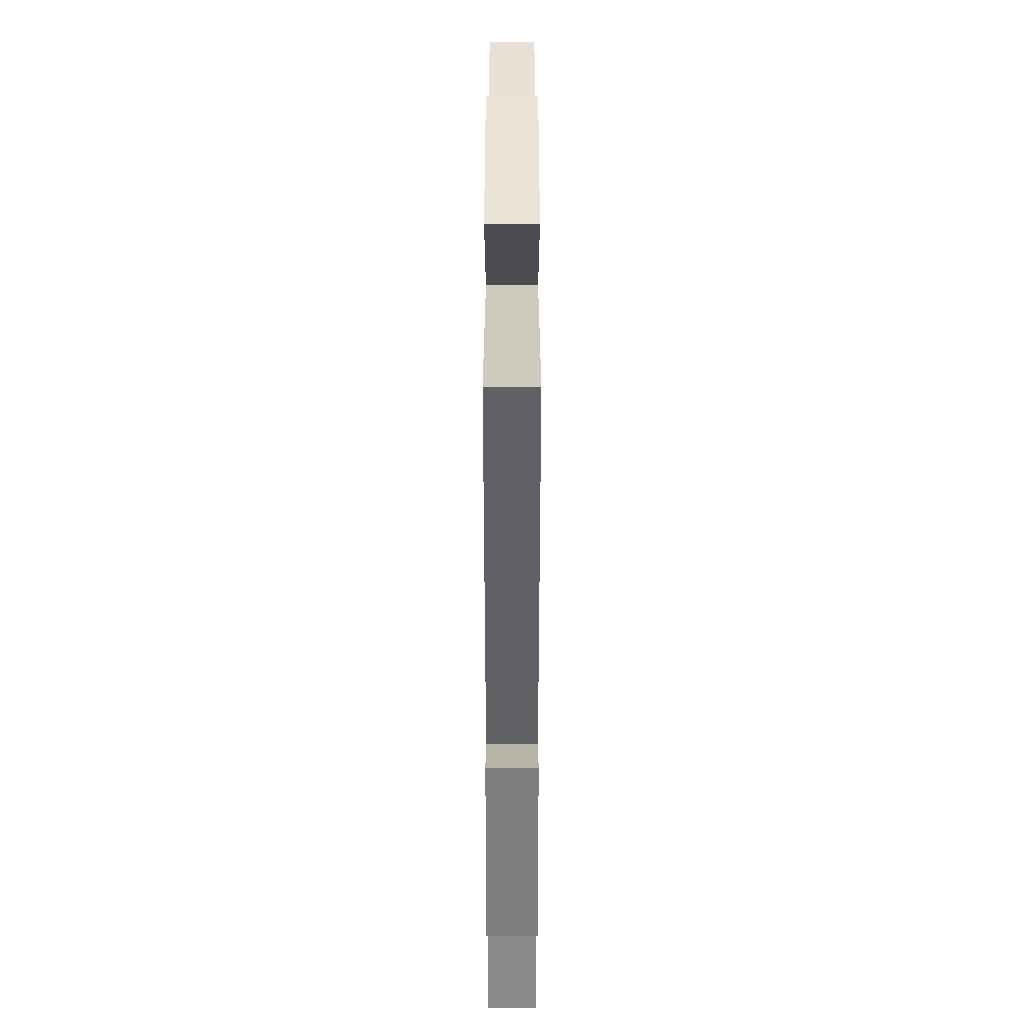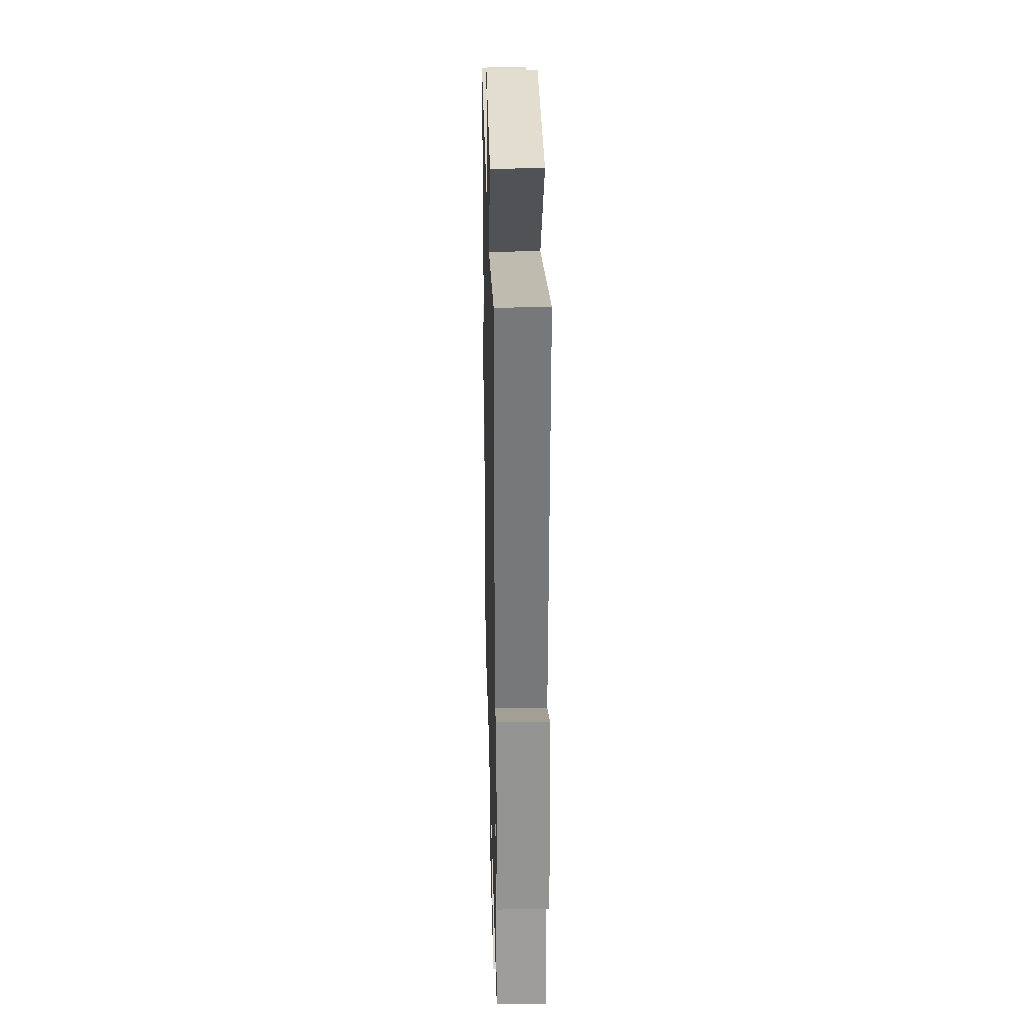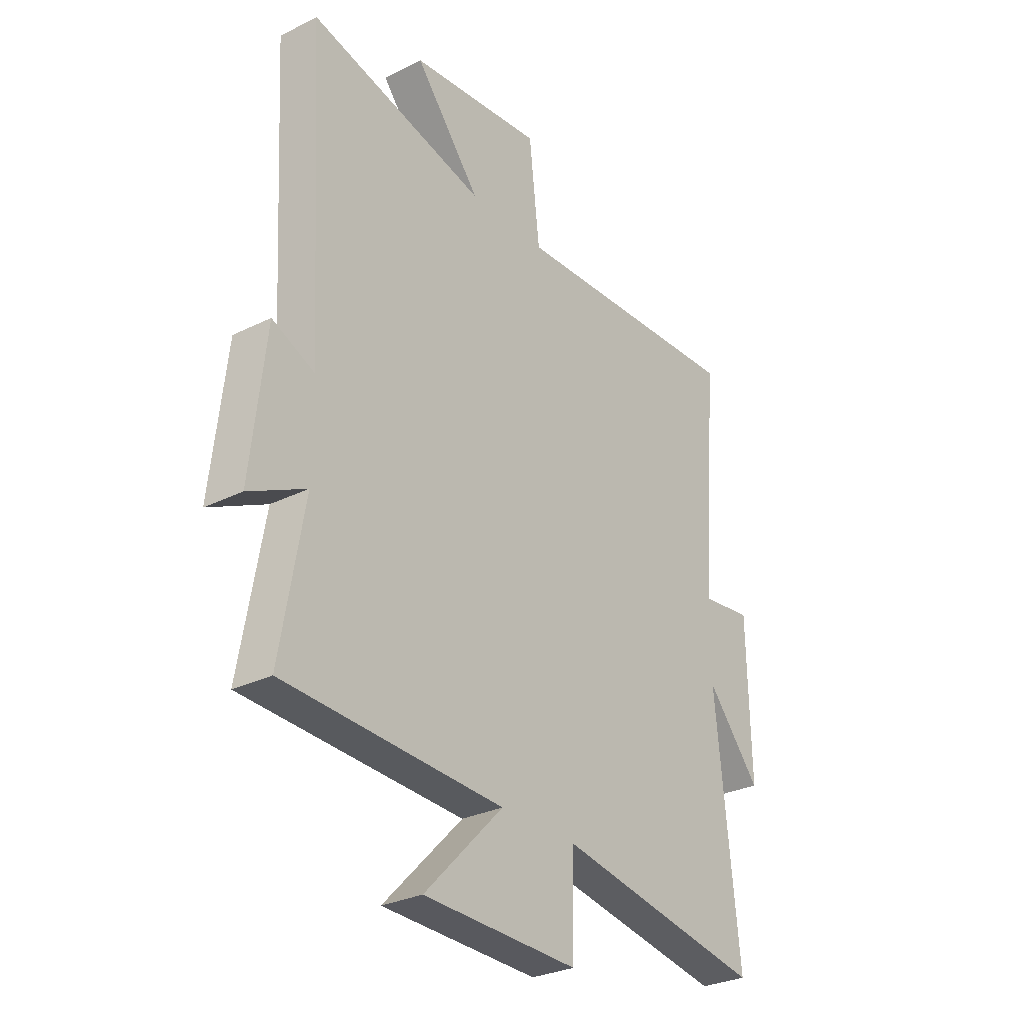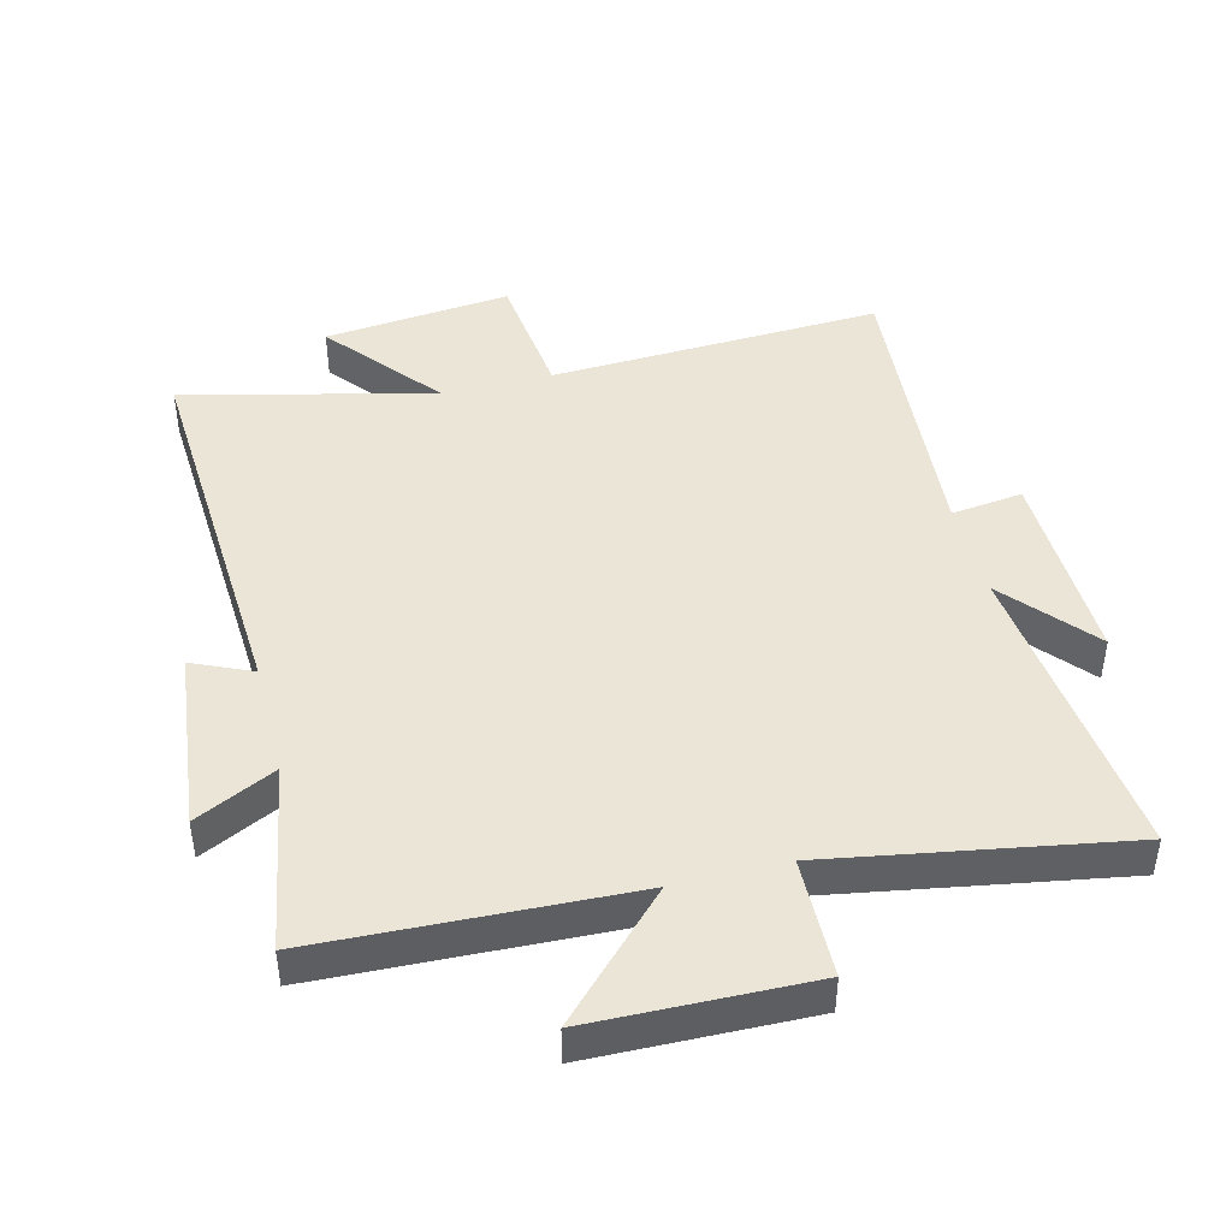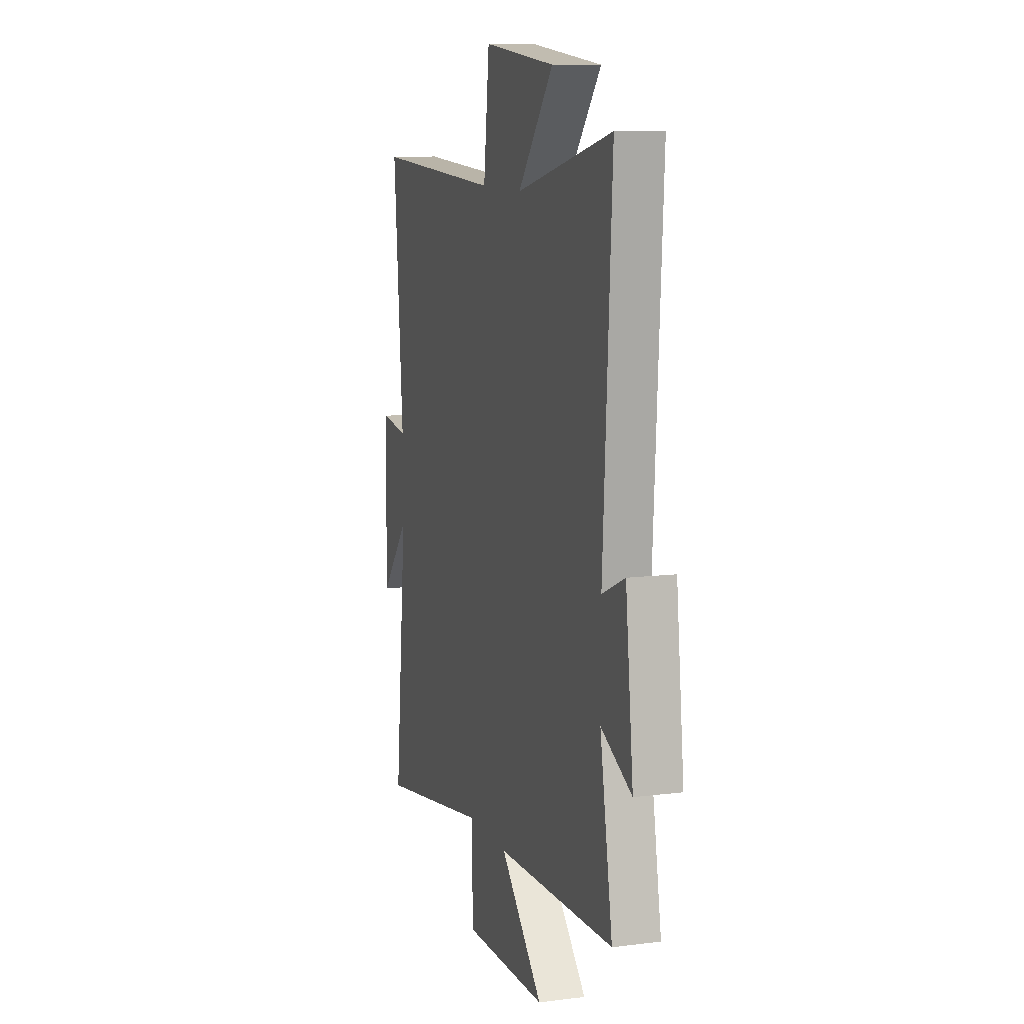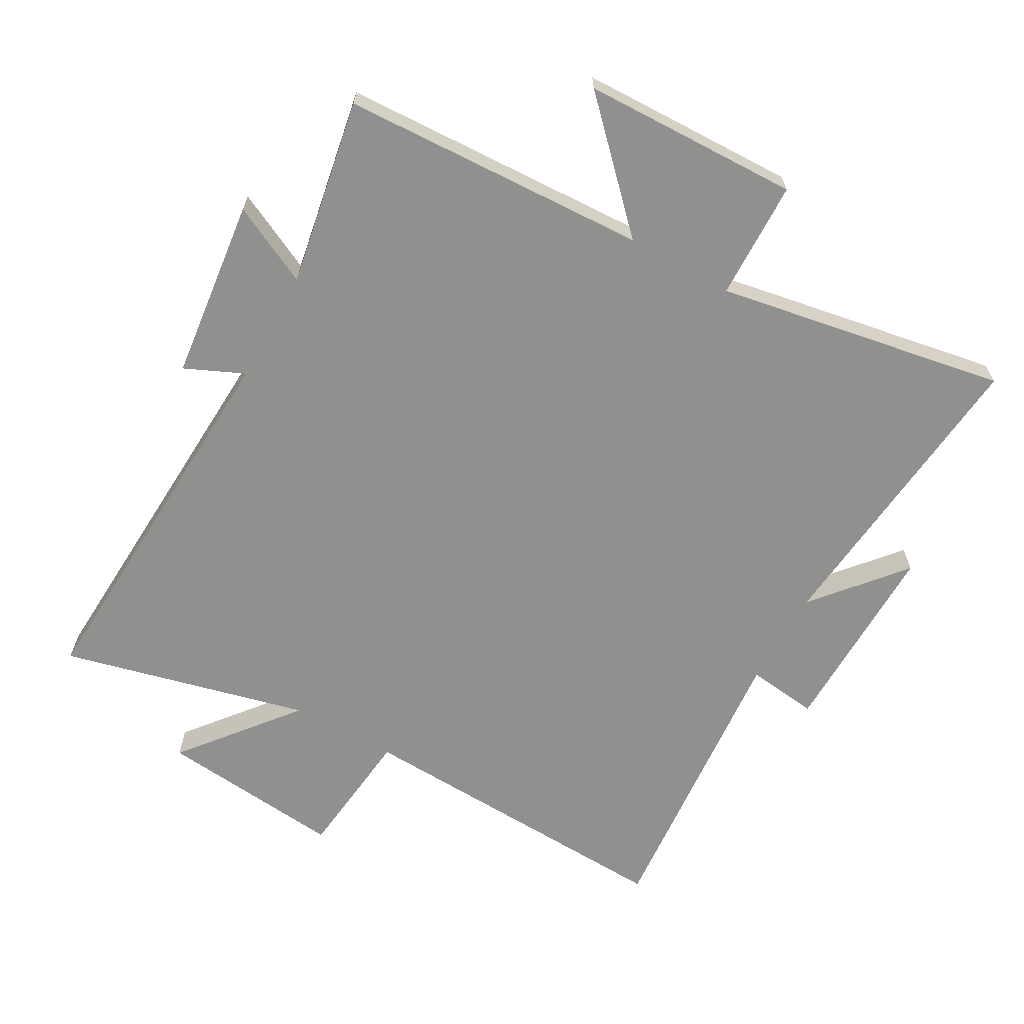
<metadata>
{"format":"obj","ext":"obj","renderer":"f3d","projection":"perspective","resolution":1024,"background":"white","views":[{"elev":36.9,"azim":90.0,"up":"+Z"},{"elev":29.6,"azim":88.6,"up":"+Z"},{"elev":-29.2,"azim":126.5,"up":"+Z"},{"elev":44.4,"azim":165.7,"up":"+Y"},{"elev":10.6,"azim":72.3,"up":"+Z"},{"elev":-65.5,"azim":150.9,"up":"+Y"}]}
</metadata>
<code>
v -0.55 0.07 -0.579
v -0.5 0.07 -0.098
v -0.617 0.07 -0.236
v -0.611 0.07 0.074
v -0.5 0.07 0.06
v -0.538 0.07 0.524
v -0.022 0.07 0.5
v 0.001 0.07 0.706
v 0.291 0.07 0.676
v 0.148 0.07 0.5
v 0.534 0.07 0.594
v 0.5 0.07 -0.009
v 0.592 0.07 0.032
v 0.624 0.07 -0.25
v 0.5 0.07 -0.189
v 0.551 0.07 -0.48
v 0.073 0.07 -0.5
v 0.245 0.07 -0.677
v -0.093 0.07 -0.685
v -0.097 0.07 -0.5
v -0.55 0 -0.579
v -0.5 0 -0.098
v -0.617 0 -0.236
v -0.611 0 0.074
v -0.5 0 0.06
v -0.538 0 0.524
v -0.022 0 0.5
v 0.001 0 0.706
v 0.291 0 0.676
v 0.148 0 0.5
v 0.534 0 0.594
v 0.5 0 -0.009
v 0.592 0 0.032
v 0.624 0 -0.25
v 0.5 0 -0.189
v 0.551 0 -0.48
v 0.073 0 -0.5
v 0.245 0 -0.677
v -0.093 0 -0.685
v -0.097 0 -0.5
f 17 18 19 20
f 15 16 17 20
f 15 20 1 2
f 12 13 14 15
f 12 15 2
f 10 11 12 2
f 7 8 9 10
f 7 10 2
f 5 6 7
f 5 7 2 3
f 3 4 5
f 40 39 38 37
f 40 37 36 35
f 22 21 40 35
f 35 34 33 32
f 22 35 32
f 22 32 31 30
f 30 29 28 27
f 22 30 27
f 27 26 25
f 23 22 27 25
f 25 24 23
f 1 21 22 2
f 2 22 23 3
f 3 23 24 4
f 4 24 25 5
f 5 25 26 6
f 6 26 27 7
f 7 27 28 8
f 8 28 29 9
f 9 29 30 10
f 10 30 31 11
f 11 31 32 12
f 12 32 33 13
f 13 33 34 14
f 14 34 35 15
f 15 35 36 16
f 16 36 37 17
f 17 37 38 18
f 18 38 39 19
f 19 39 40 20
f 20 40 21 1

</code>
